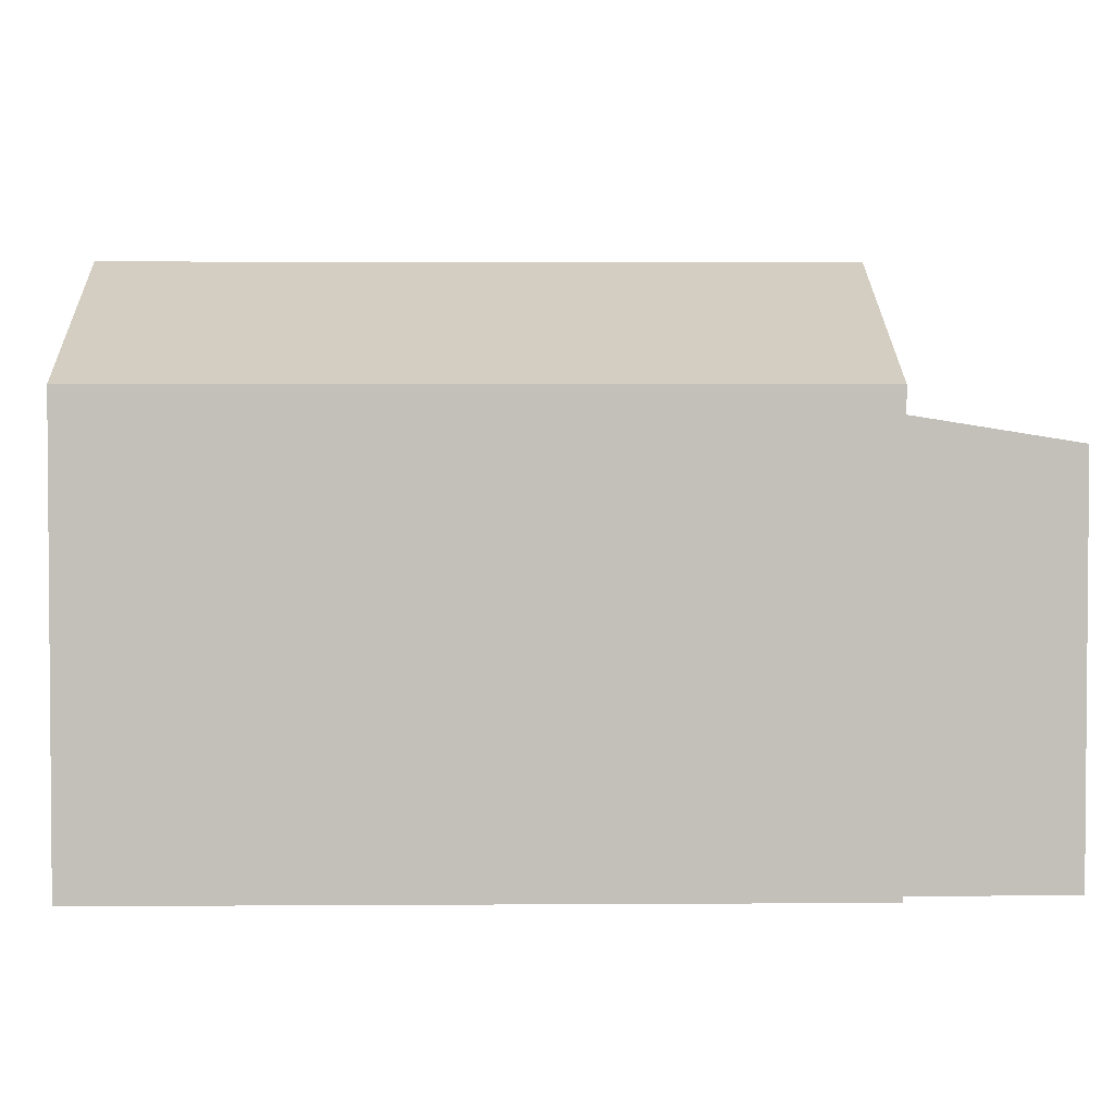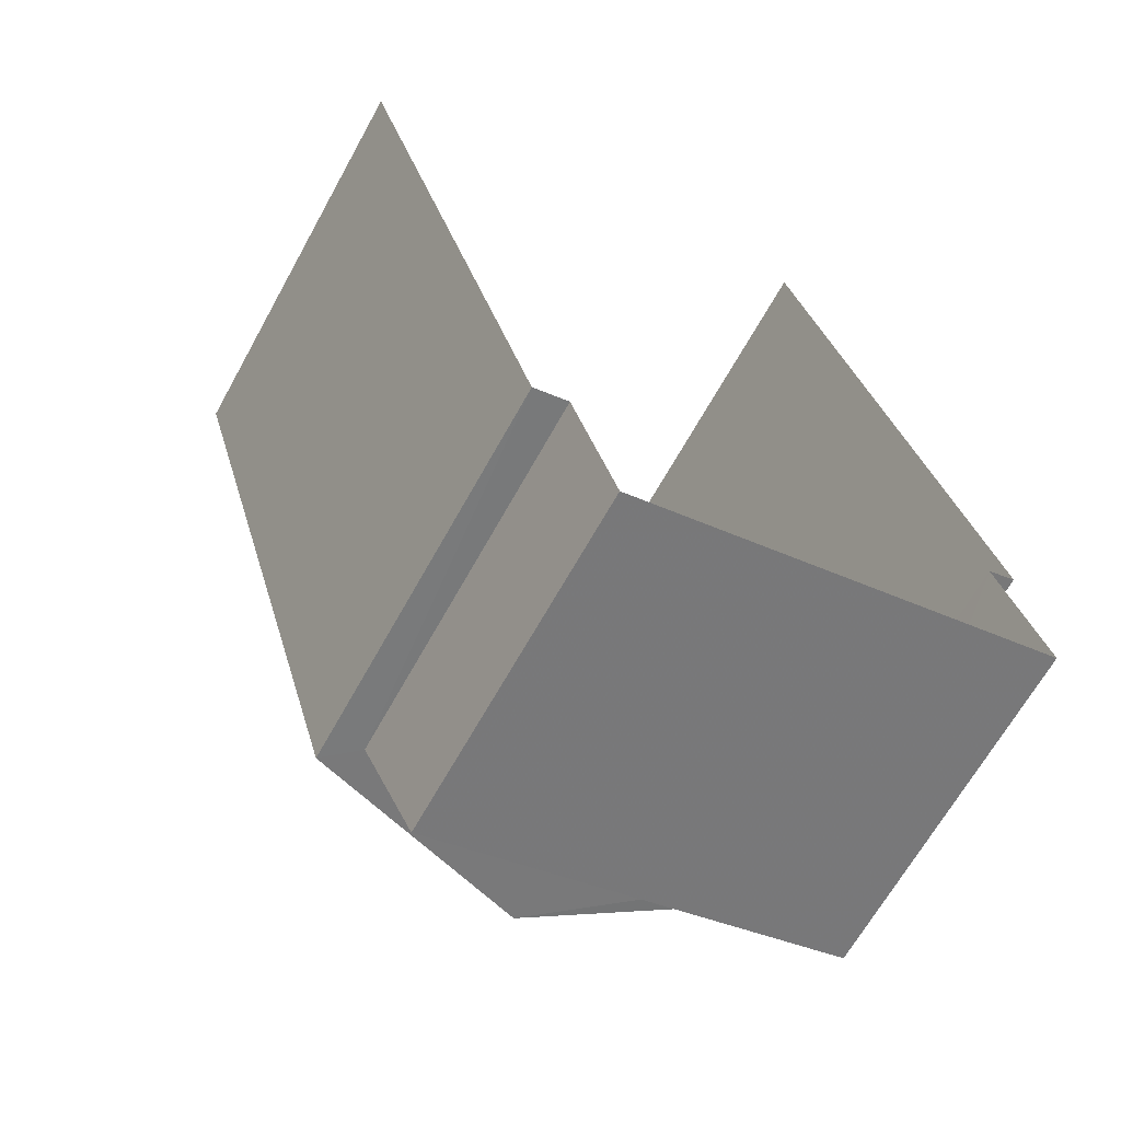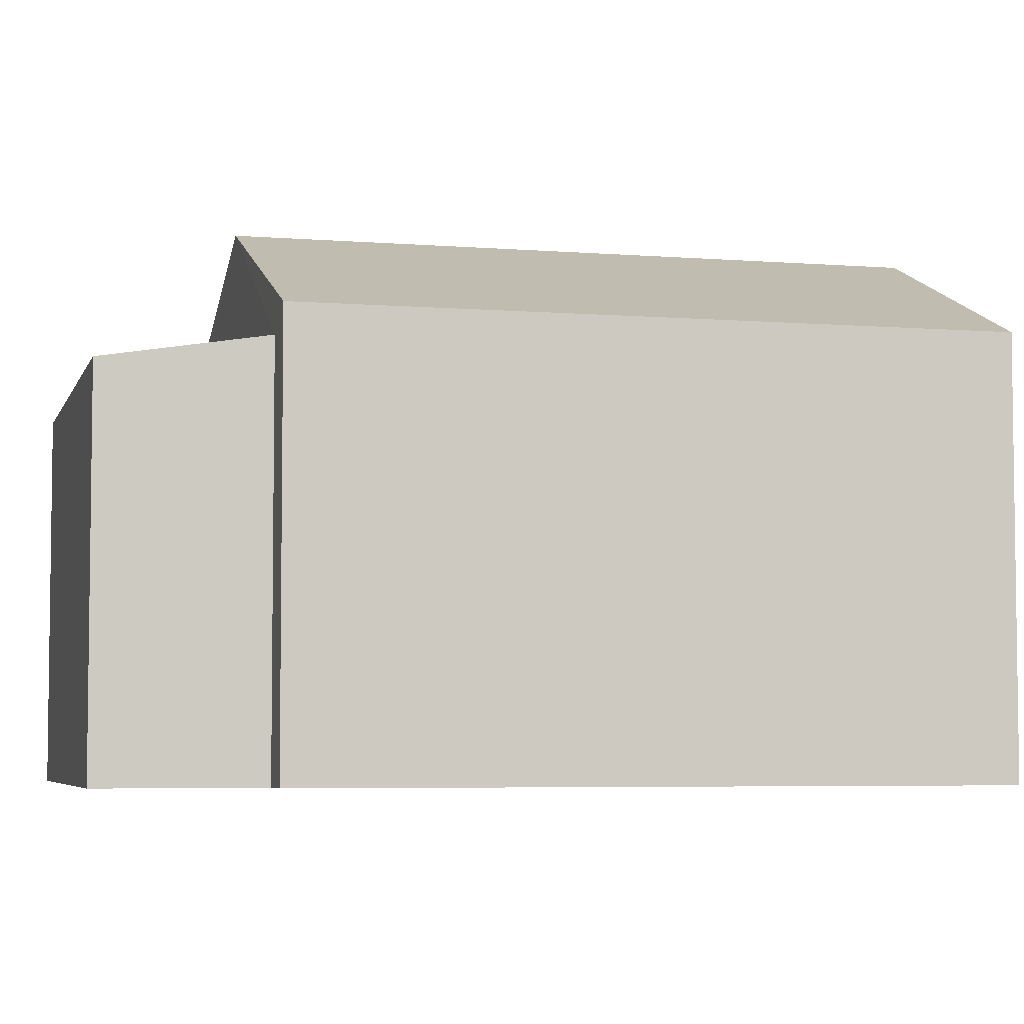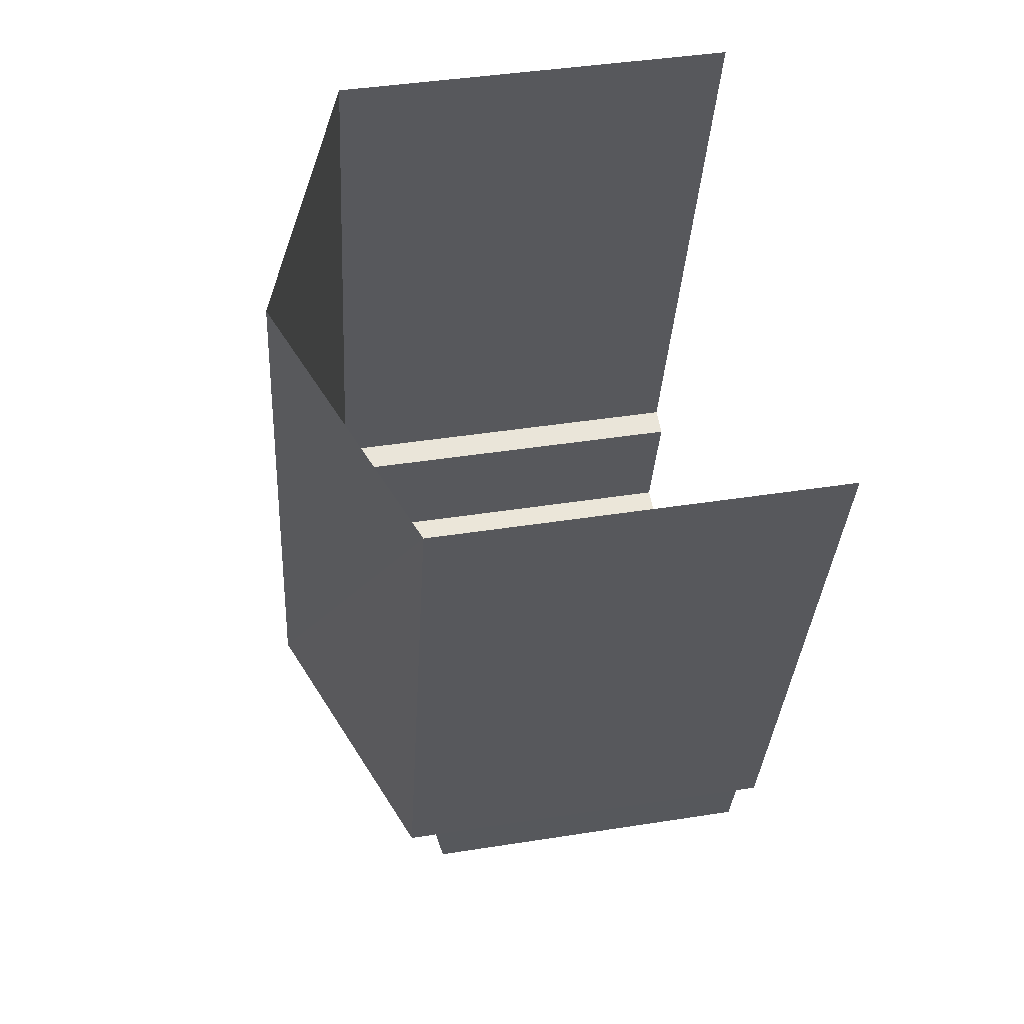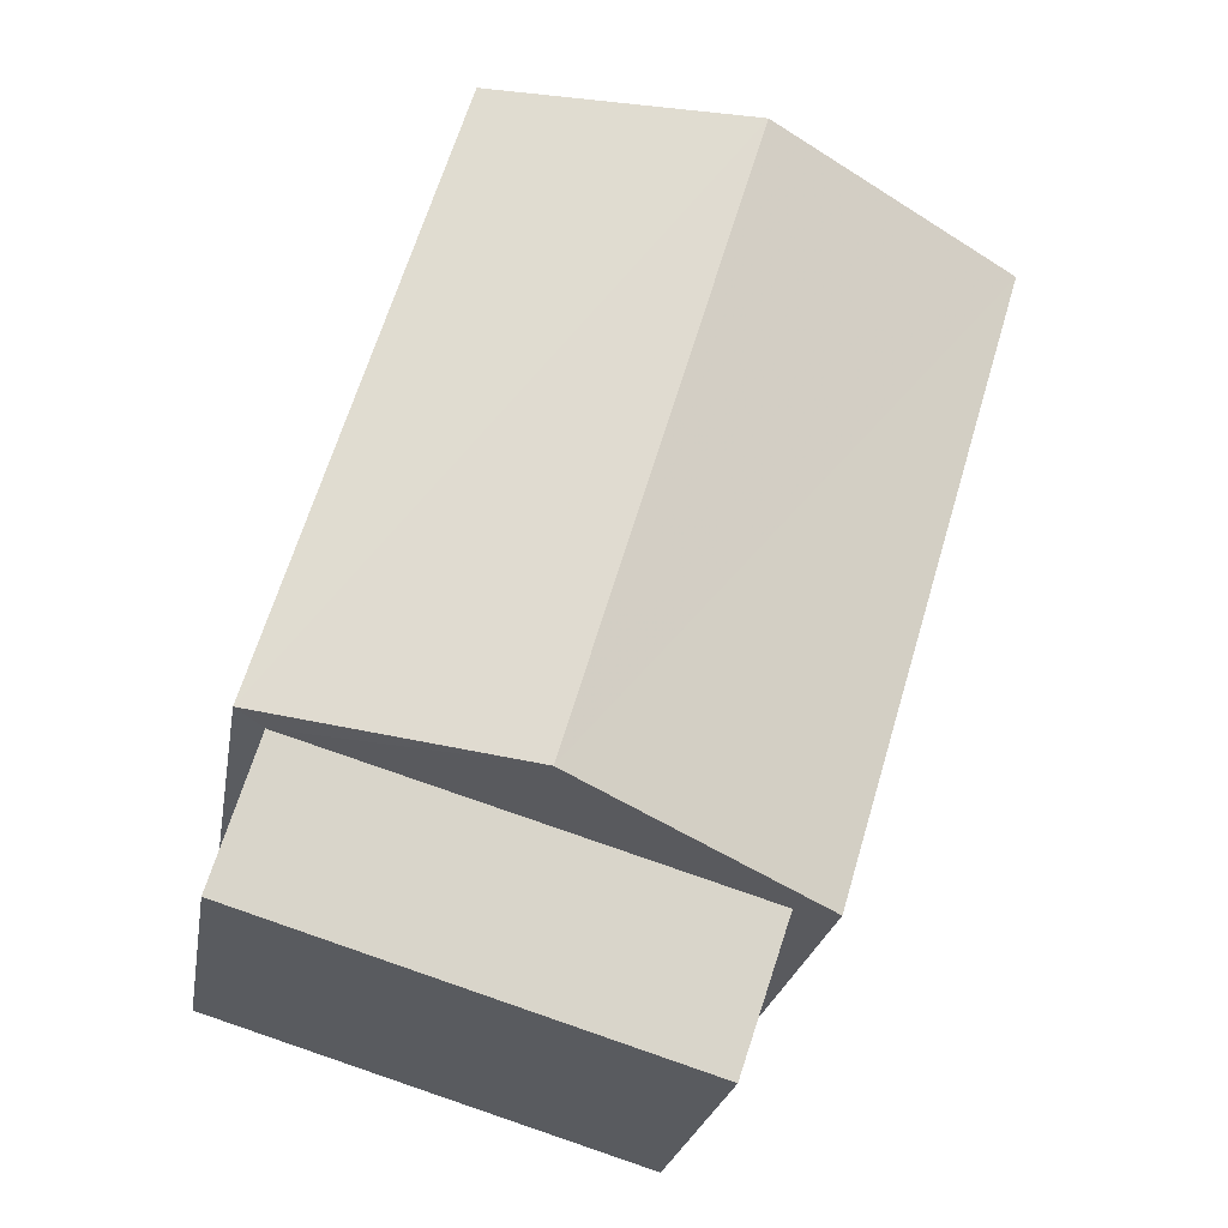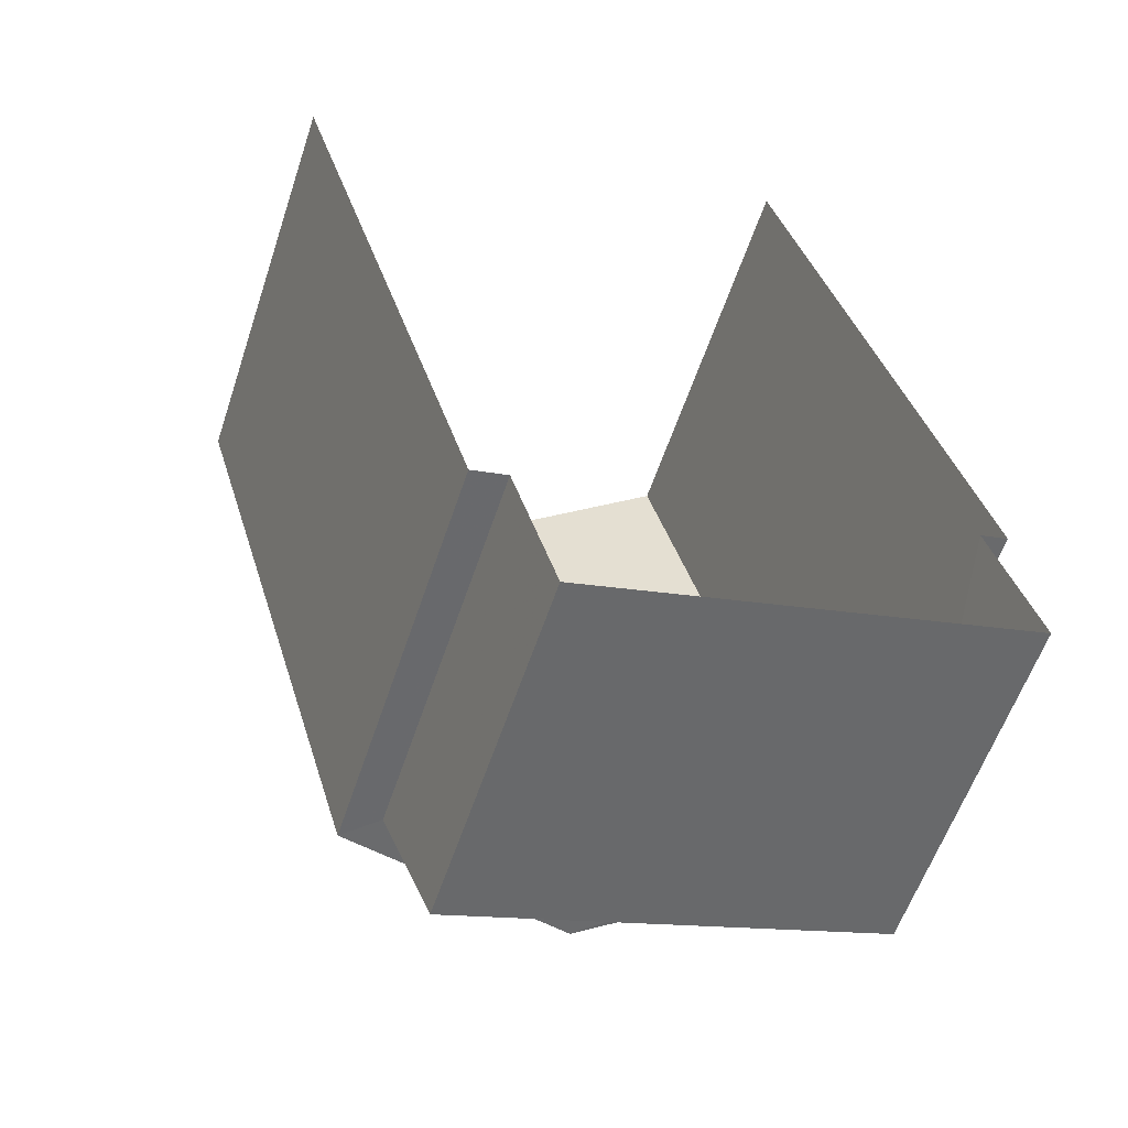
<metadata>
{"format":"obj","ext":"obj","renderer":"f3d","projection":"perspective","resolution":1024,"background":"white","views":[{"elev":3.1,"azim":-108.1,"up":"+Z"},{"elev":-66.0,"azim":151.1,"up":"+Y"},{"elev":-5.1,"azim":58.8,"up":"+Z"},{"elev":41.7,"azim":79.2,"up":"+Y"},{"elev":-23.6,"azim":-9.4,"up":"+Y"},{"elev":-58.1,"azim":161.7,"up":"+Y"}]}
</metadata>
<code>
v -2.256e+05 -1.279e+05 12.16
v -2.256e+05 -1.279e+05 12.16
v -2.256e+05 -1.279e+05 12.16
v -2.256e+05 -1.279e+05 12.16
v -2.256e+05 -1.279e+05 12.16
v -2.256e+05 -1.279e+05 12.16
v -2.256e+05 -1.279e+05 12.16
v -2.256e+05 -1.279e+05 12.16
v -2.256e+05 -1.279e+05 17.63
v -2.256e+05 -1.279e+05 17.3
v -2.256e+05 -1.279e+05 17.3
v -2.256e+05 -1.279e+05 17.64
v -2.256e+05 -1.279e+05 19.5
v -2.256e+05 -1.279e+05 17.96
v -2.256e+05 -1.279e+05 19.5
v -2.256e+05 -1.279e+05 17.96
v -2.256e+05 -1.279e+05 17.96
v -2.256e+05 -1.279e+05 17.96
f 1 2 3
f 3 4 1
f 5 6 2
f 7 8 5
f 7 5 1
f 1 5 2
f 17 3 13
f 3 2 13
f 2 16 13
f 9 10 11
f 12 9 11
f 13 14 15
f 13 16 14
f 15 17 13
f 15 18 17
f 14 2 6
f 14 16 2
f 17 4 3
f 17 18 4
f 9 6 5
f 1 4 12
f 9 12 15
f 14 6 9
f 4 18 12
f 14 9 15
f 12 18 15
f 1 11 7
f 1 12 11
f 5 8 10
f 9 5 10
f 11 8 7
f 11 10 8

</code>
